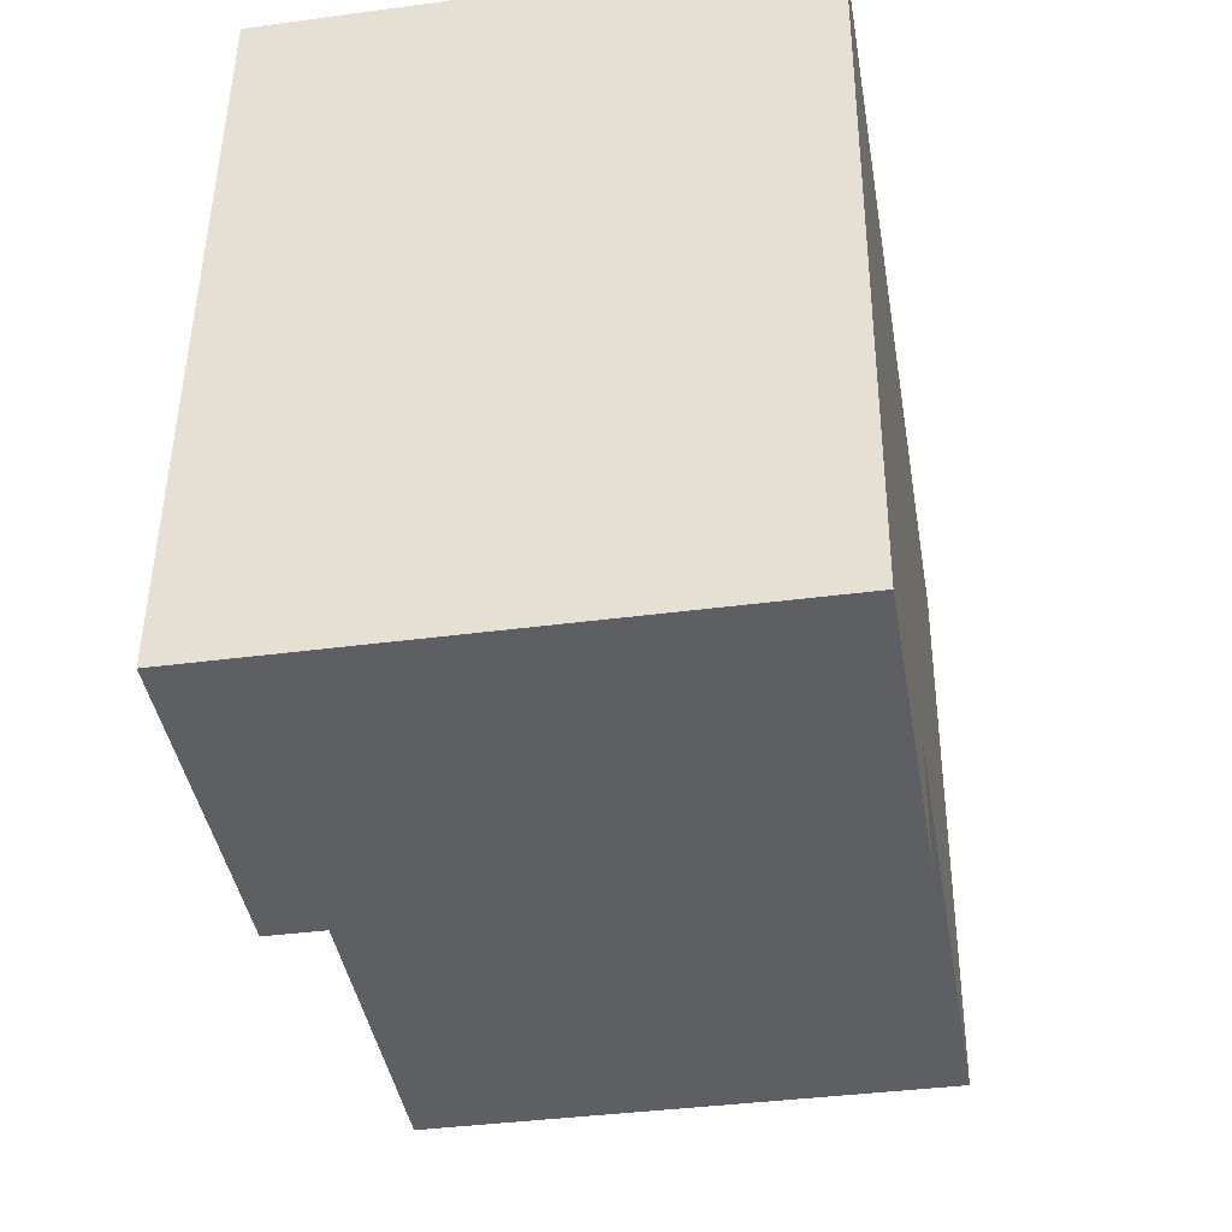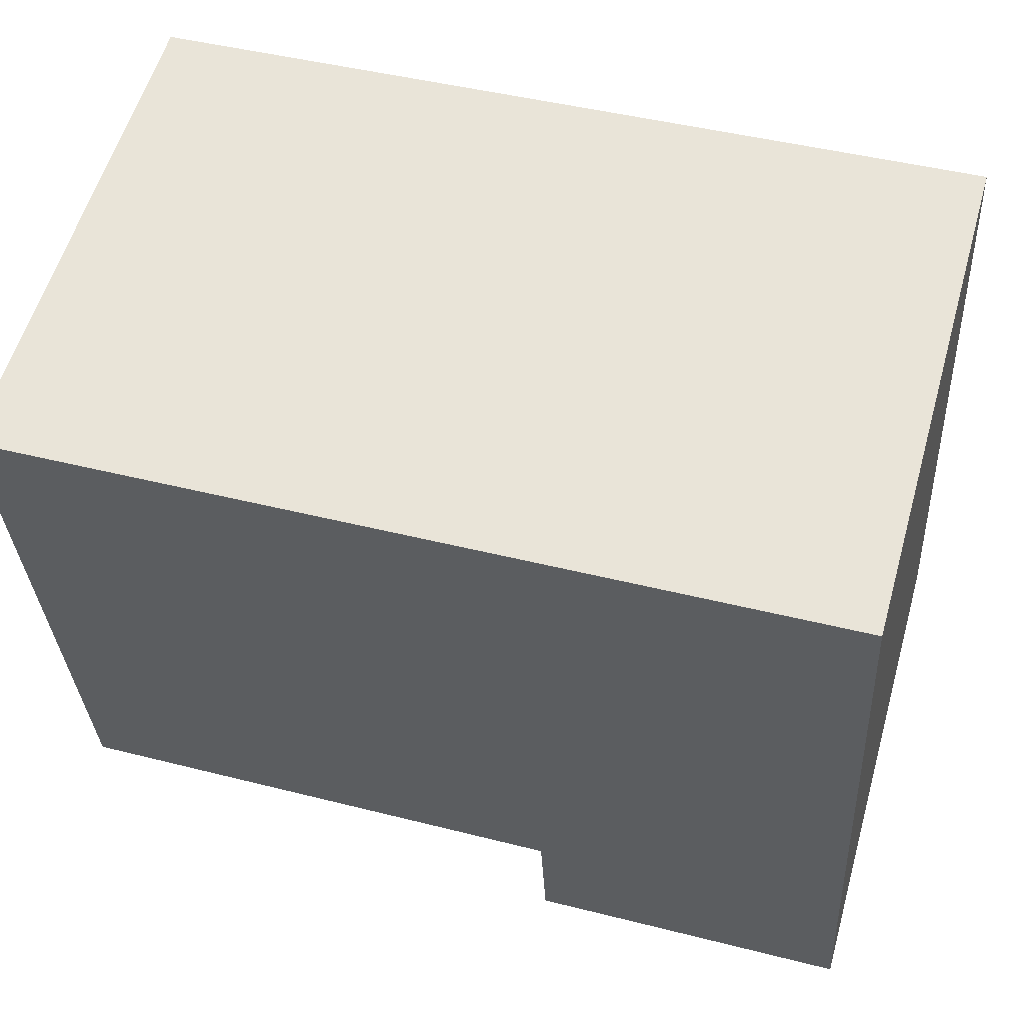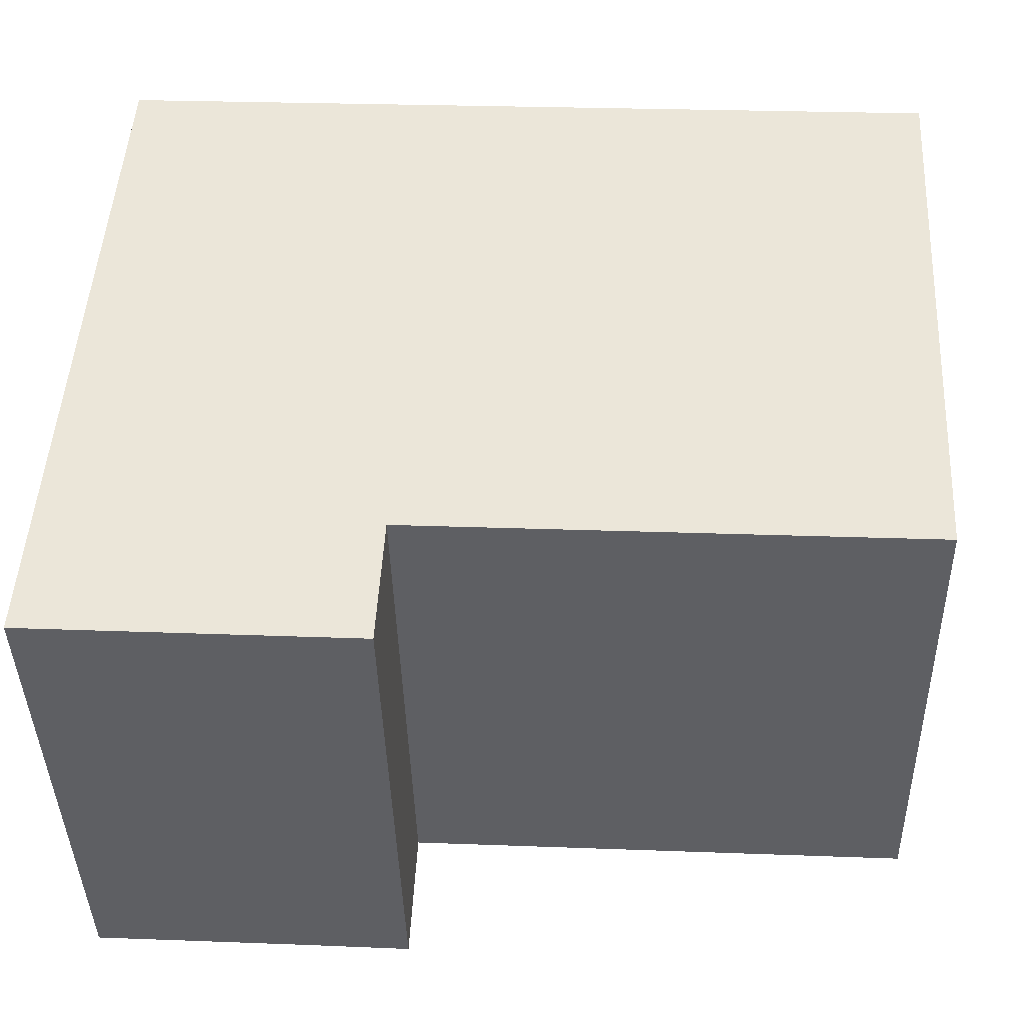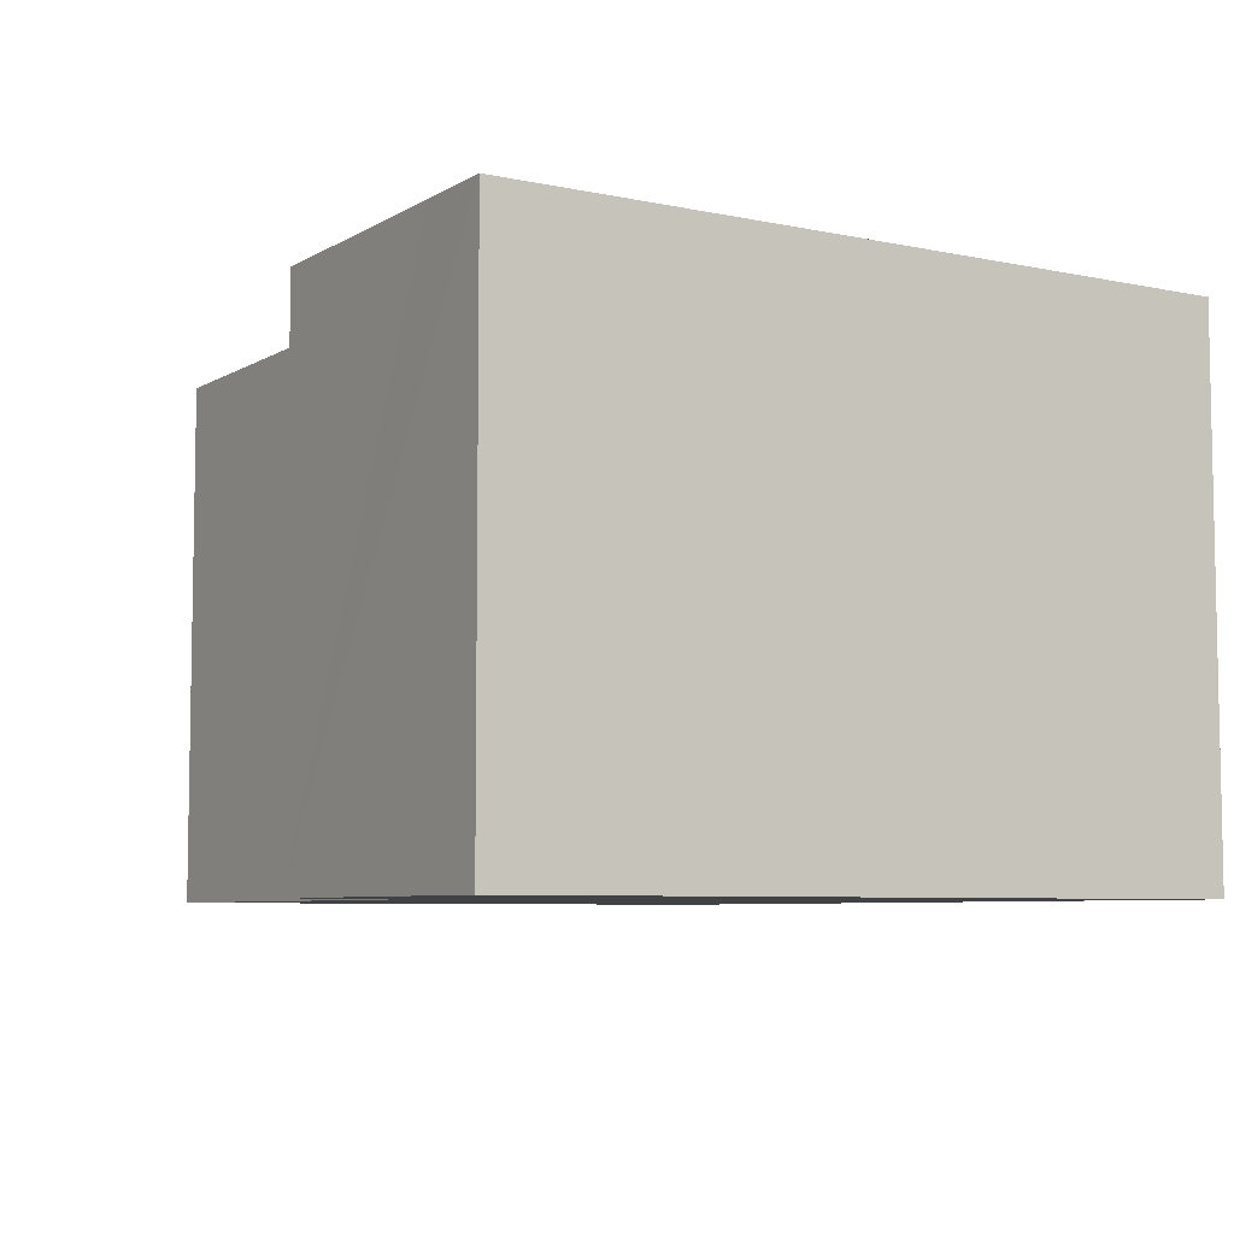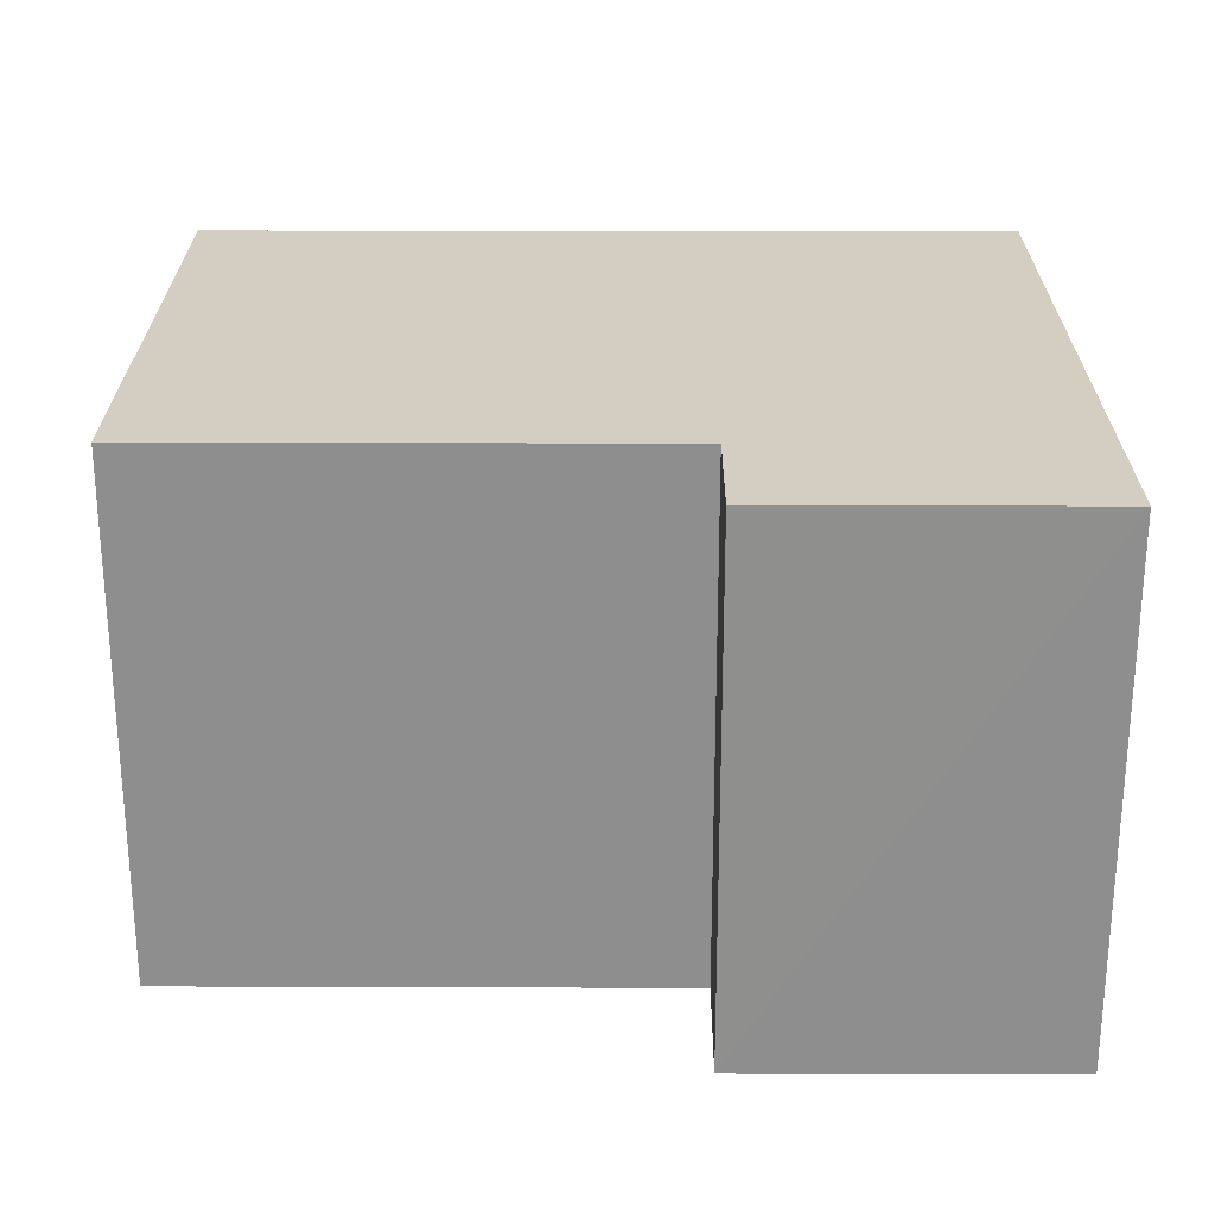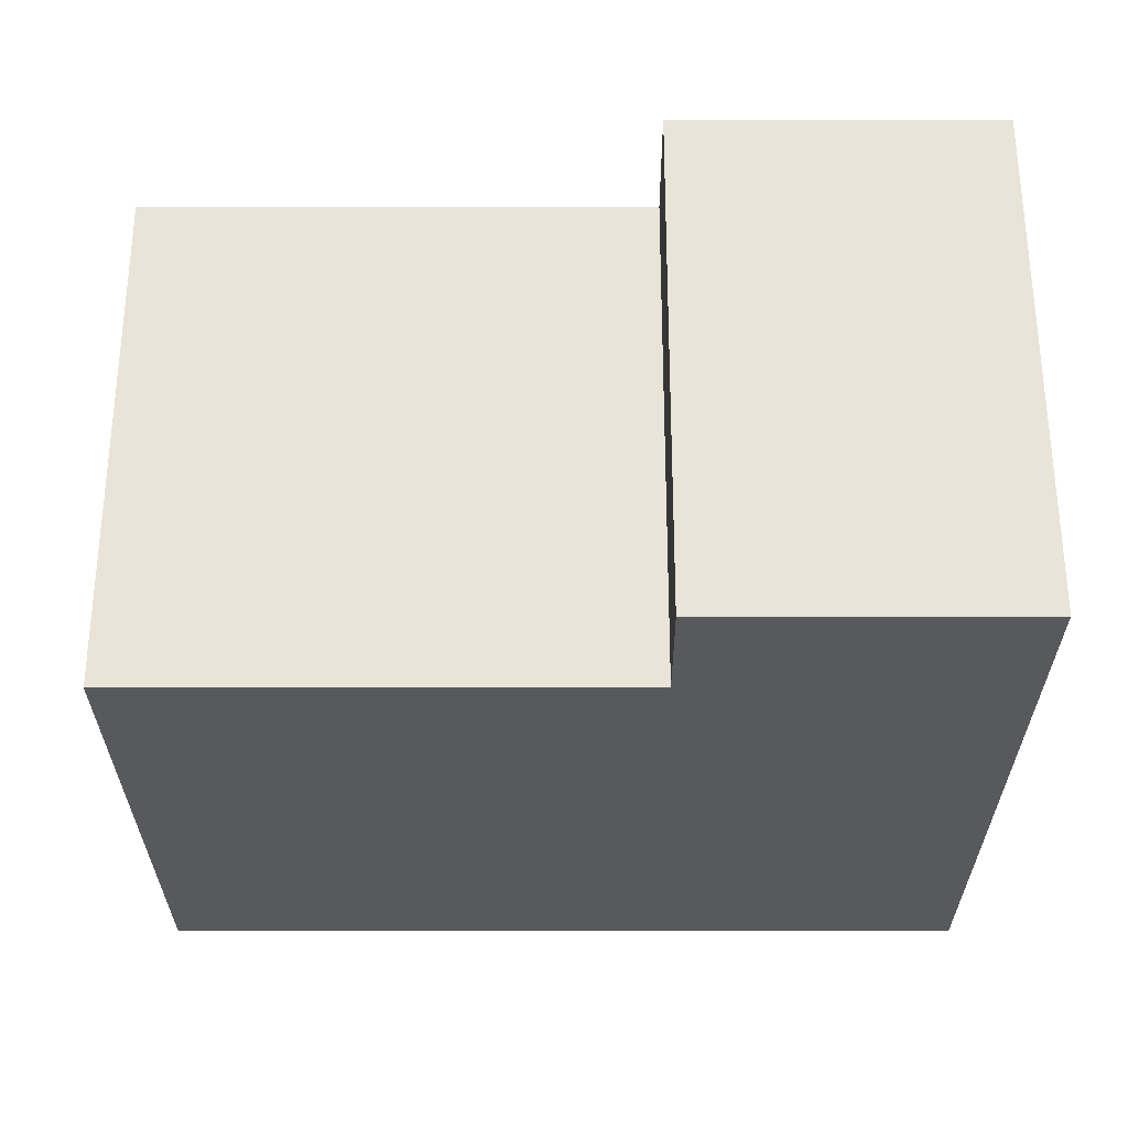
<metadata>
{"format":"obj","ext":"obj","renderer":"f3d","projection":"perspective","resolution":1024,"background":"white","views":[{"elev":-38.3,"azim":-80.4,"up":"+Z"},{"elev":57.5,"azim":-164.1,"up":"+Z"},{"elev":-41.1,"azim":1.4,"up":"+Z"},{"elev":-6.6,"azim":-118.6,"up":"+Y"},{"elev":24.9,"azim":-176.5,"up":"+Y"},{"elev":-29.3,"azim":-176.7,"up":"+Y"}]}
</metadata>
<code>
v  2.76 6.265 -0.153
v  3.969 6.265 1.341
v  3.888 6.265 -0.22
v  10.16 6.265 2.309
v  0.496 6.265 8.681
v  10.5 6.265 8.11
v  10.09 6.265 1.001
v  2.627 6.265 -0.145
v  0.973 6.265 -0.053
v  0.784 6.265 -0.043
v  0 6.265 3.836e-16
v  3.888 1.347e-17 -0.22
v  0 0 0
v  2.76 9.369e-18 -0.153
v  2.627 8.879e-18 -0.145
v  0.784 2.633e-18 -0.043
v  0.973 3.245e-18 -0.053
v  10.09 -6.129e-17 1.001
v  3.969 -8.211e-17 1.341
v  0.496 -5.316e-16 8.681
v  10.5 -4.966e-16 8.11
v  10.16 -1.414e-16 2.309
g defaultobject
f 1 2 3
f 4 5 6
f 5 4 7
f 5 7 2
f 5 2 1
f 5 1 8
f 5 8 9
f 5 9 10
f 5 10 11
f 12 1 3
f 1 12 8
f 8 12 9
f 9 12 10
f 10 12 11
f 11 12 13
f 13 12 14
f 13 14 15
f 13 15 16
f 16 15 17
f 18 2 7
f 2 18 19
f 13 5 11
f 5 13 20
f 20 6 5
f 6 20 21
f 21 4 6
f 4 21 7
f 7 21 22
f 7 22 18
f 19 3 2
f 3 19 12
f 16 20 13
f 20 16 17
f 20 17 15
f 20 15 14
f 20 14 12
f 20 12 19
f 20 19 18
f 20 18 22
f 20 22 21

</code>
